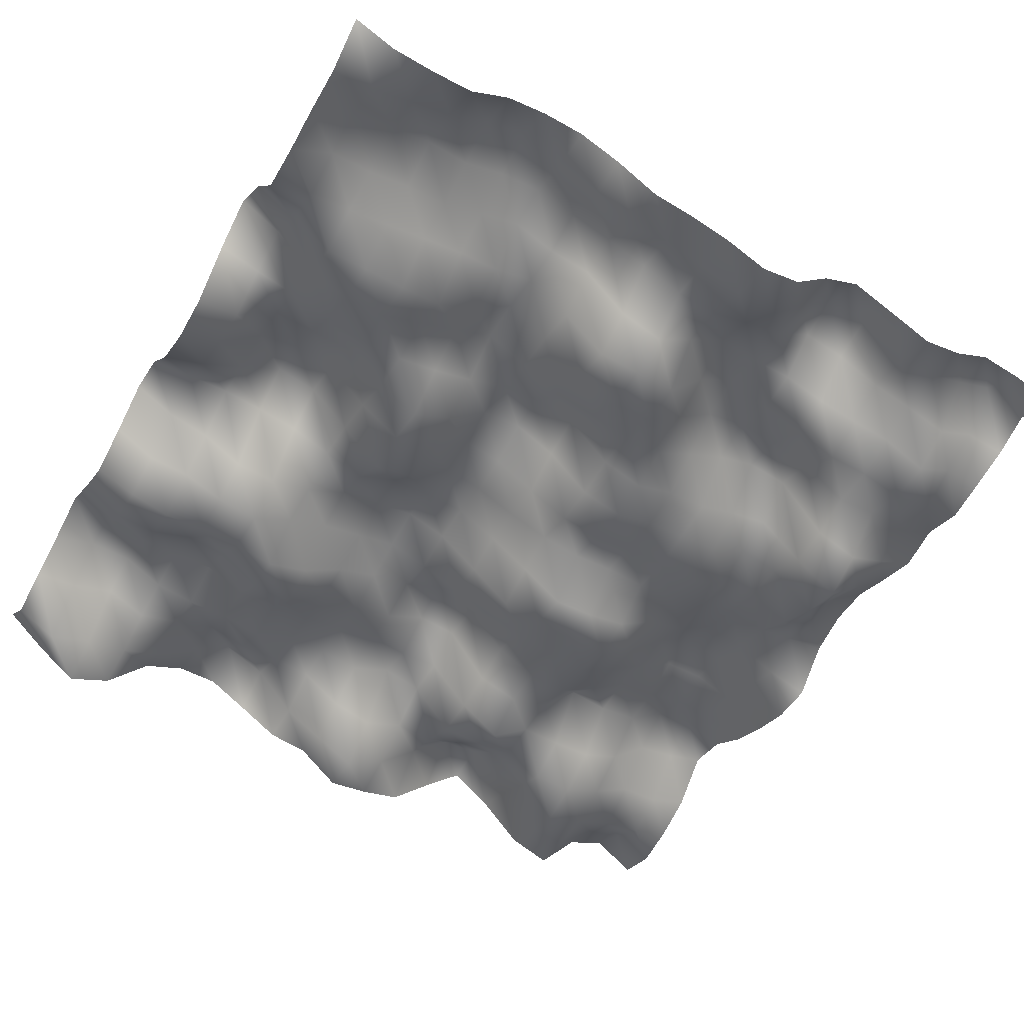
<metadata>
{"format":"obj","ext":"obj","renderer":"f3d","projection":"perspective","resolution":1024,"background":"white","views":[{"elev":-53.4,"azim":149.4,"up":"+Y"}]}
</metadata>
<code>
o TerrainMesh
v -5 -0.06408 -5
v -4.5 0.2019 -5
v -4 0.2796 -5
v -3.5 -0.03257 -5
v -3 -0.1666 -5
v -2.5 0.09485 -5
v -2 0.3532 -5
v -1.5 0.06484 -5
v -1 -0.4607 -5
v -0.5 -0.5891 -5
v 0 -0.3478 -5
v 0.5 -0.2326 -5
v 1 -0.1733 -5
v 1.5 0.1532 -5
v 2 0.3651 -5
v 2.5 0.3799 -5
v 3 0.2749 -5
v 3.5 -0.09329 -5
v 4 -0.1133 -5
v 4.5 -0.07897 -5
v 5 0.1665 -5
v -5 0.3149 -4.5
v -4.5 0.6247 -4.5
v -4 0.3638 -4.5
v -3.5 0.1251 -4.5
v -3 0.05842 -4.5
v -2.5 0.5656 -4.5
v -2 0.6568 -4.5
v -1.5 0.1211 -4.5
v -1 -0.4659 -4.5
v -0.5 -0.4391 -4.5
v 0 -0.2115 -4.5
v 0.5 -0.07289 -4.5
v 1 -0.1976 -4.5
v 1.5 0.1314 -4.5
v 2 0.3823 -4.5
v 2.5 0.738 -4.5
v 3 0.5054 -4.5
v 3.5 0.2088 -4.5
v 4 -0.003197 -4.5
v 4.5 -0.214 -4.5
v 5 -0.2856 -4.5
v -5 0.1332 -4
v -4.5 0.177 -4
v -4 -0.132 -4
v -3.5 0.04979 -4
v -3 0.168 -4
v -2.5 0.4519 -4
v -2 0.5629 -4
v -1.5 0.1837 -4
v -1 0.02243 -4
v -0.5 -0.1648 -4
v 0 -0.1276 -4
v 0.5 0.09822 -4
v 1 0.2935 -4
v 1.5 0.4595 -4
v 2 0.5986 -4
v 2.5 0.5275 -4
v 3 0.3129 -4
v 3.5 0.3511 -4
v 4 0.2368 -4
v 4.5 0.0434 -4
v 5 -0.3495 -4
v -5 0.02832 -3.5
v -4.5 -0.02489 -3.5
v -4 -0.3353 -3.5
v -3.5 -0.05231 -3.5
v -3 -0.01199 -3.5
v -2.5 0.07339 -3.5
v -2 0.2388 -3.5
v -1.5 0.2409 -3.5
v -1 0.3123 -3.5
v -0.5 -0.0793 -3.5
v 0 -0.487 -3.5
v 0.5 -0.3139 -3.5
v 1 0.25 -3.5
v 1.5 0.316 -3.5
v 2 0.5383 -3.5
v 2.5 0.3251 -3.5
v 3 0.08735 -3.5
v 3.5 0.06028 -3.5
v 4 -0.06721 -3.5
v 4.5 -0.07843 -3.5
v 5 -0.5016 -3.5
v -5 -0.0674 -3
v -4.5 -0.2719 -3
v -4 -0.3495 -3
v -3.5 -0.2052 -3
v -3 -0.2026 -3
v -2.5 0.009208 -3
v -2 0.1812 -3
v -1.5 0.414 -3
v -1 0.06891 -3
v -0.5 -0.5763 -3
v 0 -0.5643 -3
v 0.5 -0.5466 -3
v 1 -0.06397 -3
v 1.5 0.3618 -3
v 2 0.1811 -3
v 2.5 0.1322 -3
v 3 0.03407 -3
v 3.5 -0.08742 -3
v 4 -0.2029 -3
v 4.5 -0.2927 -3
v 5 -0.5485 -3
v -5 0.1269 -2.5
v -4.5 -0.04089 -2.5
v -4 -0.1165 -2.5
v -3.5 -0.1815 -2.5
v -3 0.2335 -2.5
v -2.5 0.3832 -2.5
v -2 0.4383 -2.5
v -1.5 0.3012 -2.5
v -1 -0.1382 -2.5
v -0.5 -0.6063 -2.5
v 0 -0.5947 -2.5
v 0.5 -0.3652 -2.5
v 1 0.09768 -2.5
v 1.5 0.4565 -2.5
v 2 -0.01231 -2.5
v 2.5 -0.3604 -2.5
v 3 -0.3961 -2.5
v 3.5 -0.3893 -2.5
v 4 -0.4019 -2.5
v 4.5 -0.096 -2.5
v 5 0.2476 -2.5
v -5 0.002563 -2
v -4.5 -0.2795 -2
v -4 -0.5234 -2
v -3.5 -0.3285 -2
v -3 0.4393 -2
v -2.5 0.5029 -2
v -2 0.3102 -2
v -1.5 0.01202 -2
v -1 -0.3232 -2
v -0.5 -0.3196 -2
v 0 -0.2171 -2
v 0.5 -0.1324 -2
v 1 0.1424 -2
v 1.5 0.4454 -2
v 2 0.1728 -2
v 2.5 -0.07269 -2
v 3 -0.3259 -2
v 3.5 -0.3529 -2
v 4 -0.1408 -2
v 4.5 0.3802 -2
v 5 0.6954 -2
v -5 0.1909 -1.5
v -4.5 -0.2787 -1.5
v -4 -0.7465 -1.5
v -3.5 -0.3562 -1.5
v -3 0.1314 -1.5
v -2.5 0.001924 -1.5
v -2 -0.2044 -1.5
v -1.5 -0.2398 -1.5
v -1 -0.4432 -1.5
v -0.5 -0.274 -1.5
v 0 0.2741 -1.5
v 0.5 0.3835 -1.5
v 1 0.333 -1.5
v 1.5 0.08501 -1.5
v 2 -0.0952 -1.5
v 2.5 -0.221 -1.5
v 3 -0.2254 -1.5
v 3.5 -0.09825 -1.5
v 4 0.04813 -1.5
v 4.5 0.1648 -1.5
v 5 0.3138 -1.5
v -5 0.4061 -1
v -4.5 -0.007217 -1
v -4 -0.567 -1
v -3.5 -0.03823 -1
v -3 0.07571 -1
v -2.5 -0.2124 -1
v -2 -0.2709 -1
v -1.5 -0.3317 -1
v -1 -0.479 -1
v -0.5 -0.3475 -1
v 0 0.1671 -1
v 0.5 0.4283 -1
v 1 0.3699 -1
v 1.5 -0.1375 -1
v 2 -0.436 -1
v 2.5 -0.186 -1
v 3 0.2905 -1
v 3.5 0.3079 -1
v 4 0.3305 -1
v 4.5 -0.1503 -1
v 5 -0.2538 -1
v -5 0.4237 -0.5
v -4.5 -0.02729 -0.5
v -4 -0.2715 -0.5
v -3.5 -0.02861 -0.5
v -3 -0.09099 -0.5
v -2.5 -0.3611 -0.5
v -2 -0.3199 -0.5
v -1.5 -0.3023 -0.5
v -1 -0.3797 -0.5
v -0.5 -0.3226 -0.5
v 0 -0.06254 -0.5
v 0.5 0.2374 -0.5
v 1 0.3341 -0.5
v 1.5 -0.1934 -0.5
v 2 -0.315 -0.5
v 2.5 0.03889 -0.5
v 3 0.5359 -0.5
v 3.5 0.6353 -0.5
v 4 0.4873 -0.5
v 4.5 -0.07909 -0.5
v 5 -0.3643 -0.5
v -5 0.2635 0
v -4.5 0.1649 0
v -4 0.07336 0
v -3.5 0.1512 0
v -3 -0.02119 0
v -2.5 -0.1104 0
v -2 -0.2237 0
v -1.5 -0.199 0
v -1 -0.243 0
v -0.5 -0.1721 0
v 0 0 0
v 0.5 0.2128 0
v 1 0.3415 0
v 1.5 -0.2135 0
v 2 -0.34 0
v 2.5 0.1663 0
v 3 0.6612 0
v 3.5 0.7578 0
v 4 0.4253 0
v 4.5 0.08673 0
v 5 -0.1552 0
v -5 -0.1833 0.5
v -4.5 -0.03242 0.5
v -4 0.2124 0.5
v -3.5 0.3408 0.5
v -3 -0.007679 0.5
v -2.5 -0.1638 0.5
v -2 -0.5195 0.5
v -1.5 -0.6344 0.5
v -1 -0.6734 0.5
v -0.5 -0.303 0.5
v 0 0.03912 0.5
v 0.5 0.3226 0.5
v 1 0.3249 0.5
v 1.5 0.3098 0.5
v 2 0.04224 0.5
v 2.5 0.1997 0.5
v 3 0.393 0.5
v 3.5 0.4598 0.5
v 4 0.5075 0.5
v 4.5 0.4696 0.5
v 5 0.4092 0.5
v -5 -0.1644 1
v -4.5 0.167 1
v -4 0.4402 1
v -3.5 0.6028 1
v -3 0.2622 1
v -2.5 -0.2752 1
v -2 -0.6489 1
v -1.5 -0.6069 1
v -1 -0.5626 1
v -0.5 -0.4998 1
v 0 -0.08308 1
v 0.5 0.3209 1
v 1 0.479 1
v 1.5 0.3638 1
v 2 0.2656 1
v 2.5 -0.01591 1
v 3 -0.1755 1
v 3.5 -0.1579 1
v 4 0.1184 1
v 4.5 0.2275 1
v 5 0.497 1
v -5 0.01748 1.5
v -4.5 0.3538 1.5
v -4 0.5696 1.5
v -3.5 0.5464 1.5
v -3 0.2252 1.5
v -2.5 -0.1554 1.5
v -2 -0.4465 1.5
v -1.5 -0.4183 1.5
v -1 -0.2745 1.5
v -0.5 -0.1691 1.5
v 0 0.02325 1.5
v 0.5 0.2165 1.5
v 1 0.3703 1.5
v 1.5 0.2398 1.5
v 2 0.1114 1.5
v 2.5 -0.09991 1.5
v 3 -0.4118 1.5
v 3.5 -0.3327 1.5
v 4 -0.1471 1.5
v 4.5 -0.1272 1.5
v 5 0.1393 1.5
v -5 0.2628 2
v -4.5 0.4687 2
v -4 0.5145 2
v -3.5 0.3903 2
v -3 0.3211 2
v -2.5 -0.07427 2
v -2 -0.394 2
v -1.5 -0.382 2
v -1 -0.1186 2
v -0.5 0.3692 2
v 0 0.5995 2
v 0.5 0.3692 2
v 1 0.2357 2
v 1.5 0.03886 2
v 2 -0.3102 2
v 2.5 -0.4933 2
v 3 -0.4251 2
v 3.5 -0.4127 2
v 4 -0.4458 2
v 4.5 -0.3373 2
v 5 -0.1425 2
v -5 0.6199 2.5
v -4.5 0.8467 2.5
v -4 0.7255 2.5
v -3.5 0.3495 2.5
v -3 0.2734 2.5
v -2.5 0.3304 2.5
v -2 -0.234 2.5
v -1.5 -0.3791 2.5
v -1 -0.2338 2.5
v -0.5 0.4335 2.5
v 0 0.4747 2.5
v 0.5 0.1976 2.5
v 1 0.01001 2.5
v 1.5 0.008578 2.5
v 2 -0.458 2.5
v 2.5 -0.3832 2.5
v 3 -0.05798 2.5
v 3.5 -0.01474 2.5
v 4 -0.2236 2.5
v 4.5 -0.2158 2.5
v 5 0.09 2.5
v -5 0.7375 3
v -4.5 0.5616 3
v -4 0.4562 3
v -3.5 -0.004904 3
v -3 -0.2277 3
v -2.5 -0.2616 3
v -2 -0.2563 3
v -1.5 -0.6559 3
v -1 -0.3161 3
v -0.5 0.2415 3
v 0 0.2036 3
v 0.5 0.2547 3
v 1 0.1727 3
v 1.5 0.04979 3
v 2 0.002205 3
v 2.5 -0.03024 3
v 3 0.2026 3
v 3.5 0.1691 3
v 4 0.1709 3
v 4.5 0.3497 3
v 5 0.4177 3
v -5 0.2728 3.5
v -4.5 0.06585 3.5
v -4 0.03869 3.5
v -3.5 -0.2665 3.5
v -3 -0.4916 3.5
v -2.5 -0.489 3.5
v -2 -0.2659 3.5
v -1.5 -0.3459 3.5
v -1 -0.3181 3.5
v -0.5 0.2366 3.5
v 0 0.3429 3.5
v 0.5 0.09543 3.5
v 1 0.1602 3.5
v 1.5 0.1463 3.5
v 2 -0.07637 3.5
v 2.5 0.005886 3.5
v 3 -0.006009 3.5
v 3.5 0.05231 3.5
v 4 0.3045 3.5
v 4.5 0.3048 3.5
v 5 0.118 3.5
v -5 0.06818 4
v -4.5 -0.1292 4
v -4 -0.225 4
v -3.5 -0.4336 4
v -3 -0.6426 4
v -2.5 -0.2272 4
v -2 0.1912 4
v -1.5 0.1248 4
v -1 -0.07615 4
v -0.5 -0.06315 4
v 0 -0.2858 4
v 0.5 -0.1732 4
v 1 0.154 4
v 1.5 0.2005 4
v 2 0.1839 4
v 2.5 0.294 4
v 3 0.0926 4
v 3.5 -0.07199 4
v 4 0.132 4
v 4.5 -0.05881 4
v 5 -0.1276 4
v -5 -0.04112 4.5
v -4.5 0.1823 4.5
v -4 0.03792 4.5
v -3.5 -0.4619 4.5
v -3 -0.4076 4.5
v -2.5 0.04958 4.5
v -2 0.6692 4.5
v -1.5 0.6019 4.5
v -1 0.1306 4.5
v -0.5 -0.356 4.5
v 0 -0.6633 4.5
v 0.5 -0.4067 4.5
v 1 -0.1293 4.5
v 1.5 0.4093 4.5
v 2 0.6187 4.5
v 2.5 0.3299 4.5
v 3 -0.08039 4.5
v 3.5 -0.3083 4.5
v 4 -0.4194 4.5
v 4.5 -0.6247 4.5
v 5 -0.3651 4.5
v -5 0.1436 5
v -4.5 0.467 5
v -4 0.2233 5
v -3.5 -0.395 5
v -3 -0.2312 5
v -2.5 0.2617 5
v -2 0.6122 5
v -1.5 0.1379 5
v -1 -0.3724 5
v -0.5 -0.5192 5
v 0 -0.6012 5
v 0.5 -0.2151 5
v 1 -0.154 5
v 1.5 0.1316 5
v 2 0.407 5
v 2.5 0.4005 5
v 3 0.1648 5
v 3.5 -0.4445 5
v 4 -0.6923 5
v 4.5 -0.3443 5
v 5 0.06408 5
f 1 2 22
f 2 23 22
f 2 3 23
f 3 24 23
f 3 4 24
f 4 25 24
f 4 5 25
f 5 26 25
f 5 6 26
f 6 27 26
f 6 7 27
f 7 28 27
f 7 8 28
f 8 29 28
f 8 9 29
f 9 30 29
f 9 10 30
f 10 31 30
f 10 11 31
f 11 32 31
f 11 12 32
f 12 33 32
f 12 13 33
f 13 34 33
f 13 14 34
f 14 35 34
f 14 15 35
f 15 36 35
f 15 16 36
f 16 37 36
f 16 17 37
f 17 38 37
f 17 18 38
f 18 39 38
f 18 19 39
f 19 40 39
f 19 20 40
f 20 41 40
f 20 21 41
f 21 42 41
f 22 23 43
f 23 44 43
f 23 24 44
f 24 45 44
f 24 25 45
f 25 46 45
f 25 26 46
f 26 47 46
f 26 27 47
f 27 48 47
f 27 28 48
f 28 49 48
f 28 29 49
f 29 50 49
f 29 30 50
f 30 51 50
f 30 31 51
f 31 52 51
f 31 32 52
f 32 53 52
f 32 33 53
f 33 54 53
f 33 34 54
f 34 55 54
f 34 35 55
f 35 56 55
f 35 36 56
f 36 57 56
f 36 37 57
f 37 58 57
f 37 38 58
f 38 59 58
f 38 39 59
f 39 60 59
f 39 40 60
f 40 61 60
f 40 41 61
f 41 62 61
f 41 42 62
f 42 63 62
f 43 44 64
f 44 65 64
f 44 45 65
f 45 66 65
f 45 46 66
f 46 67 66
f 46 47 67
f 47 68 67
f 47 48 68
f 48 69 68
f 48 49 69
f 49 70 69
f 49 50 70
f 50 71 70
f 50 51 71
f 51 72 71
f 51 52 72
f 52 73 72
f 52 53 73
f 53 74 73
f 53 54 74
f 54 75 74
f 54 55 75
f 55 76 75
f 55 56 76
f 56 77 76
f 56 57 77
f 57 78 77
f 57 58 78
f 58 79 78
f 58 59 79
f 59 80 79
f 59 60 80
f 60 81 80
f 60 61 81
f 61 82 81
f 61 62 82
f 62 83 82
f 62 63 83
f 63 84 83
f 64 65 85
f 65 86 85
f 65 66 86
f 66 87 86
f 66 67 87
f 67 88 87
f 67 68 88
f 68 89 88
f 68 69 89
f 69 90 89
f 69 70 90
f 70 91 90
f 70 71 91
f 71 92 91
f 71 72 92
f 72 93 92
f 72 73 93
f 73 94 93
f 73 74 94
f 74 95 94
f 74 75 95
f 75 96 95
f 75 76 96
f 76 97 96
f 76 77 97
f 77 98 97
f 77 78 98
f 78 99 98
f 78 79 99
f 79 100 99
f 79 80 100
f 80 101 100
f 80 81 101
f 81 102 101
f 81 82 102
f 82 103 102
f 82 83 103
f 83 104 103
f 83 84 104
f 84 105 104
f 85 86 106
f 86 107 106
f 86 87 107
f 87 108 107
f 87 88 108
f 88 109 108
f 88 89 109
f 89 110 109
f 89 90 110
f 90 111 110
f 90 91 111
f 91 112 111
f 91 92 112
f 92 113 112
f 92 93 113
f 93 114 113
f 93 94 114
f 94 115 114
f 94 95 115
f 95 116 115
f 95 96 116
f 96 117 116
f 96 97 117
f 97 118 117
f 97 98 118
f 98 119 118
f 98 99 119
f 99 120 119
f 99 100 120
f 100 121 120
f 100 101 121
f 101 122 121
f 101 102 122
f 102 123 122
f 102 103 123
f 103 124 123
f 103 104 124
f 104 125 124
f 104 105 125
f 105 126 125
f 106 107 127
f 107 128 127
f 107 108 128
f 108 129 128
f 108 109 129
f 109 130 129
f 109 110 130
f 110 131 130
f 110 111 131
f 111 132 131
f 111 112 132
f 112 133 132
f 112 113 133
f 113 134 133
f 113 114 134
f 114 135 134
f 114 115 135
f 115 136 135
f 115 116 136
f 116 137 136
f 116 117 137
f 117 138 137
f 117 118 138
f 118 139 138
f 118 119 139
f 119 140 139
f 119 120 140
f 120 141 140
f 120 121 141
f 121 142 141
f 121 122 142
f 122 143 142
f 122 123 143
f 123 144 143
f 123 124 144
f 124 145 144
f 124 125 145
f 125 146 145
f 125 126 146
f 126 147 146
f 127 128 148
f 128 149 148
f 128 129 149
f 129 150 149
f 129 130 150
f 130 151 150
f 130 131 151
f 131 152 151
f 131 132 152
f 132 153 152
f 132 133 153
f 133 154 153
f 133 134 154
f 134 155 154
f 134 135 155
f 135 156 155
f 135 136 156
f 136 157 156
f 136 137 157
f 137 158 157
f 137 138 158
f 138 159 158
f 138 139 159
f 139 160 159
f 139 140 160
f 140 161 160
f 140 141 161
f 141 162 161
f 141 142 162
f 142 163 162
f 142 143 163
f 143 164 163
f 143 144 164
f 144 165 164
f 144 145 165
f 145 166 165
f 145 146 166
f 146 167 166
f 146 147 167
f 147 168 167
f 148 149 169
f 149 170 169
f 149 150 170
f 150 171 170
f 150 151 171
f 151 172 171
f 151 152 172
f 152 173 172
f 152 153 173
f 153 174 173
f 153 154 174
f 154 175 174
f 154 155 175
f 155 176 175
f 155 156 176
f 156 177 176
f 156 157 177
f 157 178 177
f 157 158 178
f 158 179 178
f 158 159 179
f 159 180 179
f 159 160 180
f 160 181 180
f 160 161 181
f 161 182 181
f 161 162 182
f 162 183 182
f 162 163 183
f 163 184 183
f 163 164 184
f 164 185 184
f 164 165 185
f 165 186 185
f 165 166 186
f 166 187 186
f 166 167 187
f 167 188 187
f 167 168 188
f 168 189 188
f 169 170 190
f 170 191 190
f 170 171 191
f 171 192 191
f 171 172 192
f 172 193 192
f 172 173 193
f 173 194 193
f 173 174 194
f 174 195 194
f 174 175 195
f 175 196 195
f 175 176 196
f 176 197 196
f 176 177 197
f 177 198 197
f 177 178 198
f 178 199 198
f 178 179 199
f 179 200 199
f 179 180 200
f 180 201 200
f 180 181 201
f 181 202 201
f 181 182 202
f 182 203 202
f 182 183 203
f 183 204 203
f 183 184 204
f 184 205 204
f 184 185 205
f 185 206 205
f 185 186 206
f 186 207 206
f 186 187 207
f 187 208 207
f 187 188 208
f 188 209 208
f 188 189 209
f 189 210 209
f 190 191 211
f 191 212 211
f 191 192 212
f 192 213 212
f 192 193 213
f 193 214 213
f 193 194 214
f 194 215 214
f 194 195 215
f 195 216 215
f 195 196 216
f 196 217 216
f 196 197 217
f 197 218 217
f 197 198 218
f 198 219 218
f 198 199 219
f 199 220 219
f 199 200 220
f 200 221 220
f 200 201 221
f 201 222 221
f 201 202 222
f 202 223 222
f 202 203 223
f 203 224 223
f 203 204 224
f 204 225 224
f 204 205 225
f 205 226 225
f 205 206 226
f 206 227 226
f 206 207 227
f 207 228 227
f 207 208 228
f 208 229 228
f 208 209 229
f 209 230 229
f 209 210 230
f 210 231 230
f 211 212 232
f 212 233 232
f 212 213 233
f 213 234 233
f 213 214 234
f 214 235 234
f 214 215 235
f 215 236 235
f 215 216 236
f 216 237 236
f 216 217 237
f 217 238 237
f 217 218 238
f 218 239 238
f 218 219 239
f 219 240 239
f 219 220 240
f 220 241 240
f 220 221 241
f 221 242 241
f 221 222 242
f 222 243 242
f 222 223 243
f 223 244 243
f 223 224 244
f 224 245 244
f 224 225 245
f 225 246 245
f 225 226 246
f 226 247 246
f 226 227 247
f 227 248 247
f 227 228 248
f 228 249 248
f 228 229 249
f 229 250 249
f 229 230 250
f 230 251 250
f 230 231 251
f 231 252 251
f 232 233 253
f 233 254 253
f 233 234 254
f 234 255 254
f 234 235 255
f 235 256 255
f 235 236 256
f 236 257 256
f 236 237 257
f 237 258 257
f 237 238 258
f 238 259 258
f 238 239 259
f 239 260 259
f 239 240 260
f 240 261 260
f 240 241 261
f 241 262 261
f 241 242 262
f 242 263 262
f 242 243 263
f 243 264 263
f 243 244 264
f 244 265 264
f 244 245 265
f 245 266 265
f 245 246 266
f 246 267 266
f 246 247 267
f 247 268 267
f 247 248 268
f 248 269 268
f 248 249 269
f 249 270 269
f 249 250 270
f 250 271 270
f 250 251 271
f 251 272 271
f 251 252 272
f 252 273 272
f 253 254 274
f 254 275 274
f 254 255 275
f 255 276 275
f 255 256 276
f 256 277 276
f 256 257 277
f 257 278 277
f 257 258 278
f 258 279 278
f 258 259 279
f 259 280 279
f 259 260 280
f 260 281 280
f 260 261 281
f 261 282 281
f 261 262 282
f 262 283 282
f 262 263 283
f 263 284 283
f 263 264 284
f 264 285 284
f 264 265 285
f 265 286 285
f 265 266 286
f 266 287 286
f 266 267 287
f 267 288 287
f 267 268 288
f 268 289 288
f 268 269 289
f 269 290 289
f 269 270 290
f 270 291 290
f 270 271 291
f 271 292 291
f 271 272 292
f 272 293 292
f 272 273 293
f 273 294 293
f 274 275 295
f 275 296 295
f 275 276 296
f 276 297 296
f 276 277 297
f 277 298 297
f 277 278 298
f 278 299 298
f 278 279 299
f 279 300 299
f 279 280 300
f 280 301 300
f 280 281 301
f 281 302 301
f 281 282 302
f 282 303 302
f 282 283 303
f 283 304 303
f 283 284 304
f 284 305 304
f 284 285 305
f 285 306 305
f 285 286 306
f 286 307 306
f 286 287 307
f 287 308 307
f 287 288 308
f 288 309 308
f 288 289 309
f 289 310 309
f 289 290 310
f 290 311 310
f 290 291 311
f 291 312 311
f 291 292 312
f 292 313 312
f 292 293 313
f 293 314 313
f 293 294 314
f 294 315 314
f 295 296 316
f 296 317 316
f 296 297 317
f 297 318 317
f 297 298 318
f 298 319 318
f 298 299 319
f 299 320 319
f 299 300 320
f 300 321 320
f 300 301 321
f 301 322 321
f 301 302 322
f 302 323 322
f 302 303 323
f 303 324 323
f 303 304 324
f 304 325 324
f 304 305 325
f 305 326 325
f 305 306 326
f 306 327 326
f 306 307 327
f 307 328 327
f 307 308 328
f 308 329 328
f 308 309 329
f 309 330 329
f 309 310 330
f 310 331 330
f 310 311 331
f 311 332 331
f 311 312 332
f 312 333 332
f 312 313 333
f 313 334 333
f 313 314 334
f 314 335 334
f 314 315 335
f 315 336 335
f 316 317 337
f 317 338 337
f 317 318 338
f 318 339 338
f 318 319 339
f 319 340 339
f 319 320 340
f 320 341 340
f 320 321 341
f 321 342 341
f 321 322 342
f 322 343 342
f 322 323 343
f 323 344 343
f 323 324 344
f 324 345 344
f 324 325 345
f 325 346 345
f 325 326 346
f 326 347 346
f 326 327 347
f 327 348 347
f 327 328 348
f 328 349 348
f 328 329 349
f 329 350 349
f 329 330 350
f 330 351 350
f 330 331 351
f 331 352 351
f 331 332 352
f 332 353 352
f 332 333 353
f 333 354 353
f 333 334 354
f 334 355 354
f 334 335 355
f 335 356 355
f 335 336 356
f 336 357 356
f 337 338 358
f 338 359 358
f 338 339 359
f 339 360 359
f 339 340 360
f 340 361 360
f 340 341 361
f 341 362 361
f 341 342 362
f 342 363 362
f 342 343 363
f 343 364 363
f 343 344 364
f 344 365 364
f 344 345 365
f 345 366 365
f 345 346 366
f 346 367 366
f 346 347 367
f 347 368 367
f 347 348 368
f 348 369 368
f 348 349 369
f 349 370 369
f 349 350 370
f 350 371 370
f 350 351 371
f 351 372 371
f 351 352 372
f 352 373 372
f 352 353 373
f 353 374 373
f 353 354 374
f 354 375 374
f 354 355 375
f 355 376 375
f 355 356 376
f 356 377 376
f 356 357 377
f 357 378 377
f 358 359 379
f 359 380 379
f 359 360 380
f 360 381 380
f 360 361 381
f 361 382 381
f 361 362 382
f 362 383 382
f 362 363 383
f 363 384 383
f 363 364 384
f 364 385 384
f 364 365 385
f 365 386 385
f 365 366 386
f 366 387 386
f 366 367 387
f 367 388 387
f 367 368 388
f 368 389 388
f 368 369 389
f 369 390 389
f 369 370 390
f 370 391 390
f 370 371 391
f 371 392 391
f 371 372 392
f 372 393 392
f 372 373 393
f 373 394 393
f 373 374 394
f 374 395 394
f 374 375 395
f 375 396 395
f 375 376 396
f 376 397 396
f 376 377 397
f 377 398 397
f 377 378 398
f 378 399 398
f 379 380 400
f 380 401 400
f 380 381 401
f 381 402 401
f 381 382 402
f 382 403 402
f 382 383 403
f 383 404 403
f 383 384 404
f 384 405 404
f 384 385 405
f 385 406 405
f 385 386 406
f 386 407 406
f 386 387 407
f 387 408 407
f 387 388 408
f 388 409 408
f 388 389 409
f 389 410 409
f 389 390 410
f 390 411 410
f 390 391 411
f 391 412 411
f 391 392 412
f 392 413 412
f 392 393 413
f 393 414 413
f 393 394 414
f 394 415 414
f 394 395 415
f 395 416 415
f 395 396 416
f 396 417 416
f 396 397 417
f 397 418 417
f 397 398 418
f 398 419 418
f 398 399 419
f 399 420 419
f 400 401 421
f 401 422 421
f 401 402 422
f 402 423 422
f 402 403 423
f 403 424 423
f 403 404 424
f 404 425 424
f 404 405 425
f 405 426 425
f 405 406 426
f 406 427 426
f 406 407 427
f 407 428 427
f 407 408 428
f 408 429 428
f 408 409 429
f 409 430 429
f 409 410 430
f 410 431 430
f 410 411 431
f 411 432 431
f 411 412 432
f 412 433 432
f 412 413 433
f 413 434 433
f 413 414 434
f 414 435 434
f 414 415 435
f 415 436 435
f 415 416 436
f 416 437 436
f 416 417 437
f 417 438 437
f 417 418 438
f 418 439 438
f 418 419 439
f 419 440 439
f 419 420 440
f 420 441 440

</code>
